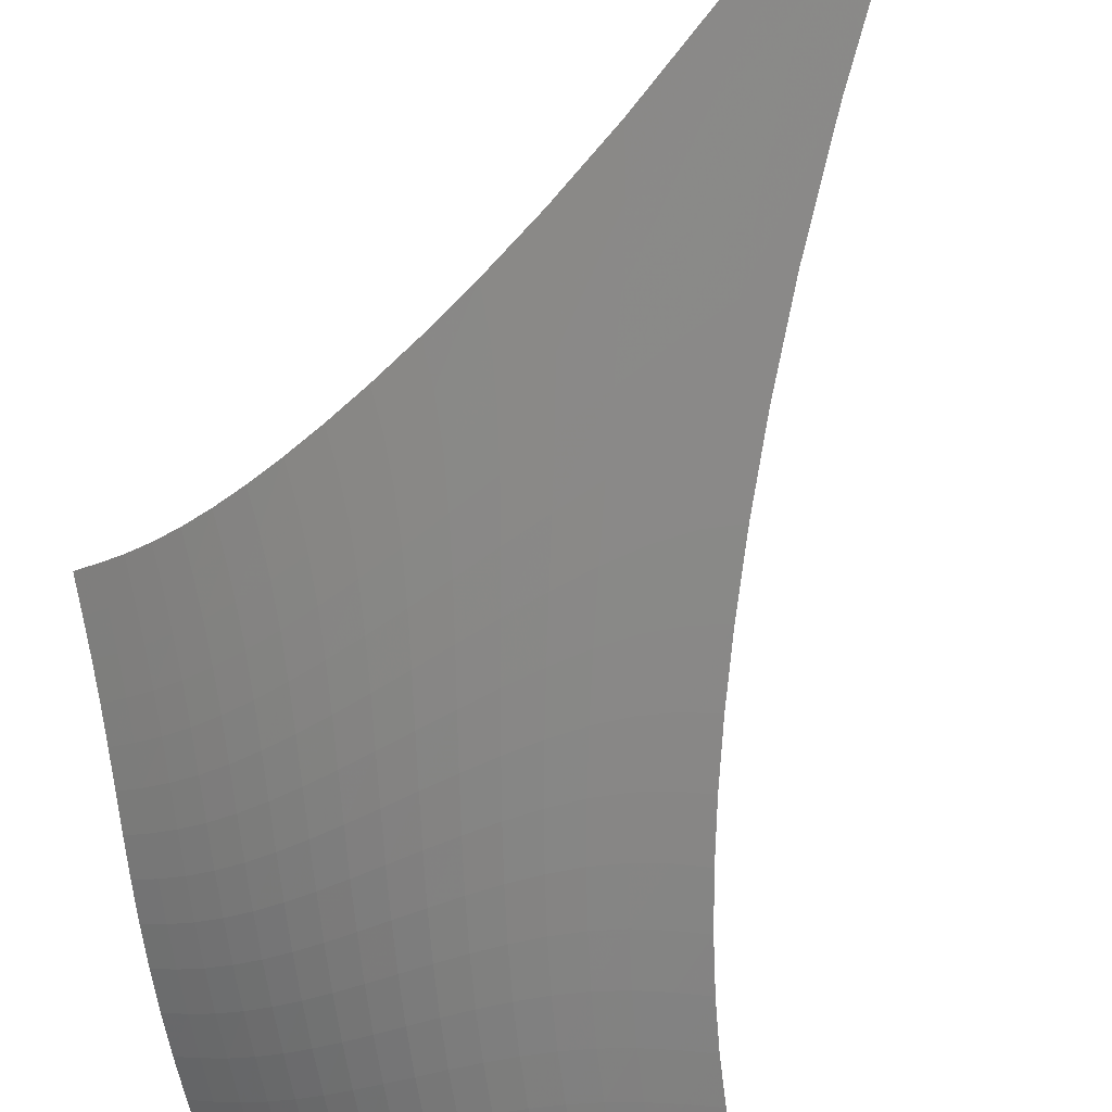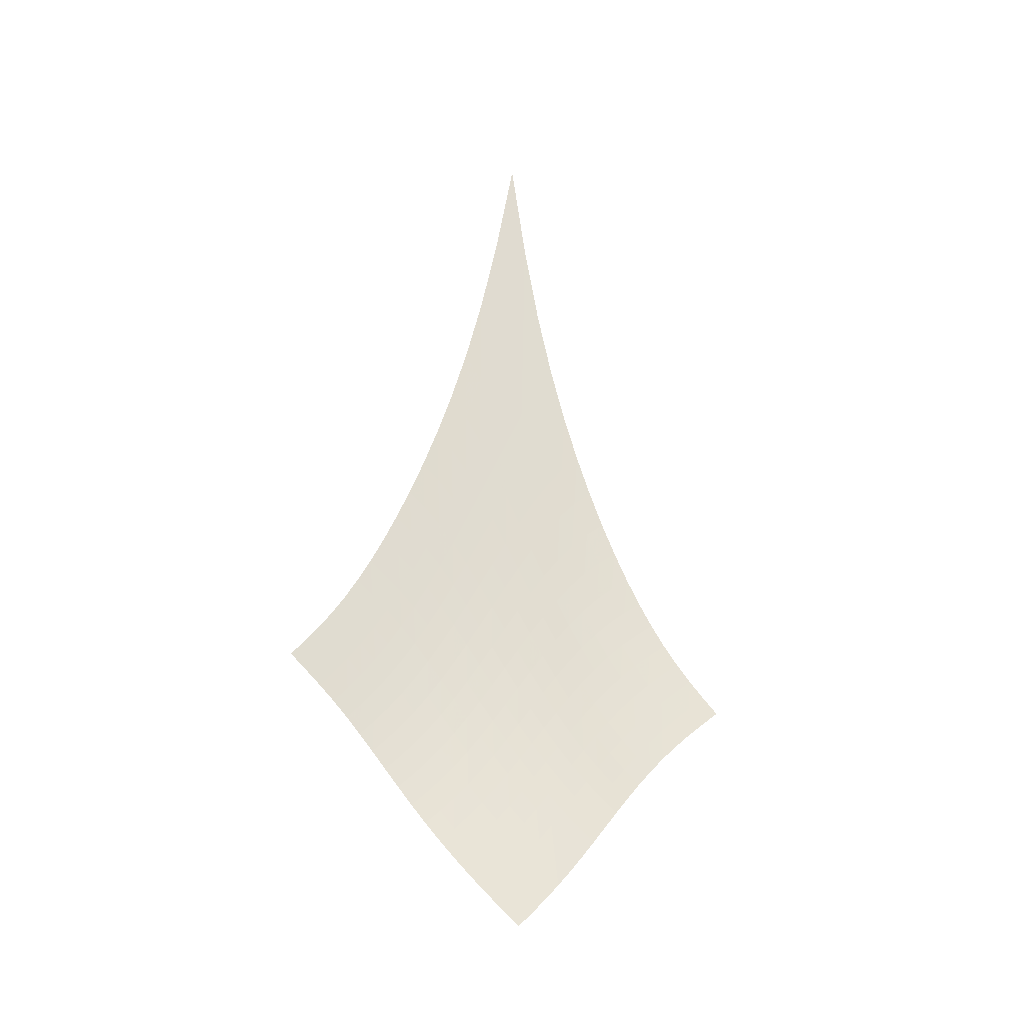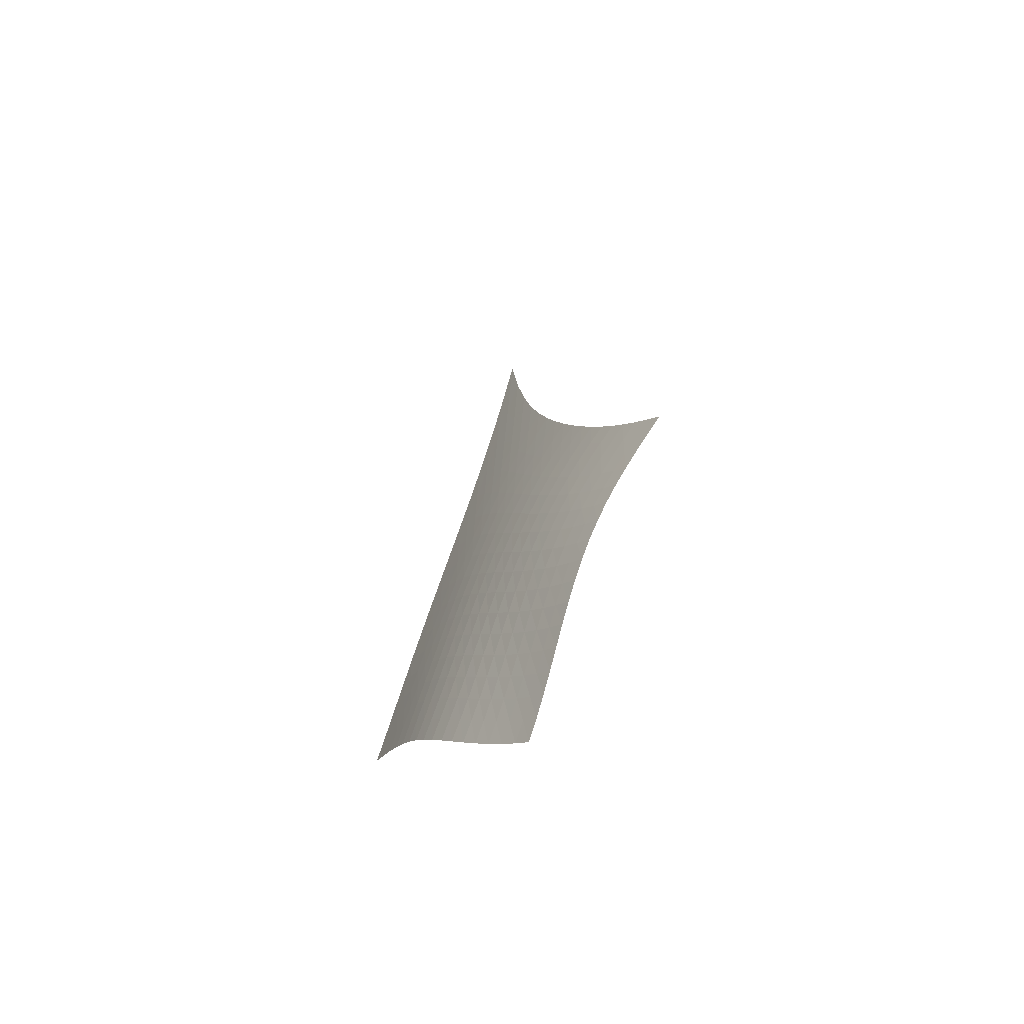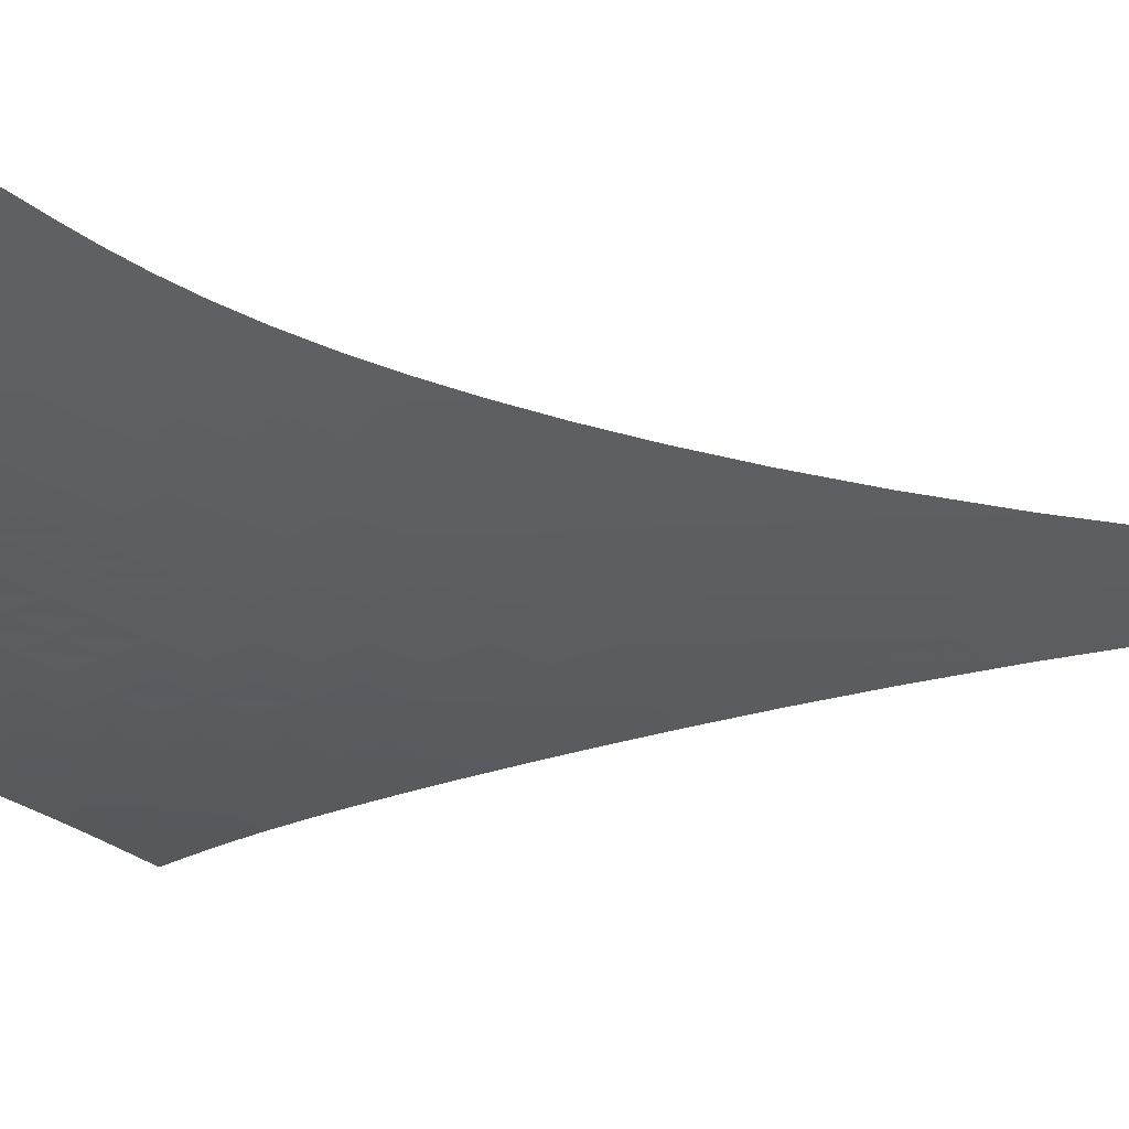
<metadata>
{"format":"obj","ext":"obj","renderer":"f3d","projection":"perspective","resolution":1024,"background":"white","views":[{"elev":-53.8,"azim":159.5,"up":"+Z"},{"elev":-27.3,"azim":-65.7,"up":"+Y"},{"elev":-65.7,"azim":-171.2,"up":"+Y"},{"elev":8.0,"azim":94.9,"up":"+Z"}]}
</metadata>
<code>
v -6.498 -0.07826 6.498
v -0.1881 -25.02 12.77
v -12.77 -25.02 0.1881
v -6.963 -34.71 6.963
v -12.33 -24.38 0.4942
v -11.9 -23.71 0.799
v -11.47 -22.99 1.103
v -11.06 -22.21 1.409
v -10.66 -21.36 1.721
v -10.27 -20.42 2.043
v -9.884 -19.4 2.378
v -9.504 -18.26 2.73
v -9.126 -17.01 3.101
v -8.747 -15.61 3.494
v -8.367 -14.02 3.913
v -7.983 -12.19 4.359
v -7.599 -10.02 4.838
v -7.217 -7.392 5.354
v -6.847 -4.106 5.908
v -5.908 -4.106 6.847
v -5.354 -7.392 7.217
v -4.838 -10.02 7.599
v -4.359 -12.19 7.983
v -3.913 -14.02 8.367
v -3.494 -15.61 8.747
v -3.101 -17.01 9.126
v -2.73 -18.26 9.504
v -2.378 -19.4 9.884
v -2.043 -20.42 10.27
v -1.721 -21.36 10.66
v -1.409 -22.21 11.06
v -1.103 -22.99 11.47
v -0.799 -23.71 11.9
v -0.4942 -24.38 12.33
v -0.5685 -25.54 12.28
v -0.9402 -26.06 11.8
v -1.301 -26.59 11.34
v -1.654 -27.15 10.91
v -2.006 -27.73 10.5
v -2.364 -28.34 10.12
v -2.738 -28.98 9.757
v -3.131 -29.63 9.419
v -3.549 -30.29 9.1
v -3.991 -30.96 8.795
v -4.458 -31.62 8.5
v -4.945 -32.28 8.208
v -5.447 -32.91 7.914
v -5.957 -33.53 7.61
v -6.464 -34.13 7.293
v -7.293 -34.13 6.464
v -7.61 -33.53 5.957
v -7.914 -32.91 5.447
v -8.208 -32.28 4.945
v -8.5 -31.62 4.458
v -8.795 -30.96 3.991
v -9.1 -30.29 3.549
v -9.419 -29.63 3.131
v -9.757 -28.98 2.738
v -10.12 -28.34 2.364
v -10.5 -27.73 2.006
v -10.91 -27.15 1.654
v -11.34 -26.59 1.301
v -11.8 -26.06 0.9402
v -12.28 -25.54 0.5685
v -6.303 -6.457 6.303
v -6.687 -8.913 5.773
v -7.072 -11.09 5.271
v -7.456 -13 4.798
v -7.838 -14.68 4.353
v -8.217 -16.18 3.934
v -8.596 -17.53 3.537
v -8.975 -18.76 3.161
v -9.358 -19.88 2.803
v -9.746 -20.9 2.46
v -10.14 -21.84 2.131
v -10.55 -22.7 1.811
v -10.97 -23.49 1.497
v -11.4 -24.22 1.186
v -11.84 -24.89 0.8769
v -5.773 -8.913 6.687
v -6.173 -10.67 6.173
v -6.563 -12.4 5.681
v -6.948 -14.01 5.215
v -7.329 -15.51 4.773
v -7.708 -16.89 4.354
v -8.086 -18.16 3.956
v -8.466 -19.34 3.577
v -8.85 -20.43 3.215
v -9.241 -21.43 2.867
v -9.64 -22.37 2.532
v -10.05 -23.22 2.205
v -10.48 -24.01 1.885
v -10.91 -24.74 1.568
v -11.35 -25.42 1.253
v -5.271 -11.09 7.072
v -5.681 -12.4 6.563
v -6.077 -13.77 6.077
v -6.463 -15.14 5.614
v -6.845 -16.45 5.175
v -7.223 -17.7 4.757
v -7.601 -18.89 4.359
v -7.981 -20 3.978
v -8.366 -21.05 3.613
v -8.758 -22.03 3.262
v -9.161 -22.94 2.922
v -9.575 -23.78 2.59
v -10 -24.57 2.264
v -10.44 -25.29 1.941
v -10.89 -25.96 1.62
v -4.798 -13 7.456
v -5.215 -14.01 6.948
v -5.614 -15.14 6.463
v -6.003 -16.3 6.003
v -6.384 -17.46 5.564
v -6.762 -18.59 5.147
v -7.14 -19.69 4.748
v -7.521 -20.74 4.367
v -7.907 -21.73 4.001
v -8.302 -22.68 3.647
v -8.706 -23.56 3.304
v -9.123 -24.39 2.968
v -9.553 -25.16 2.638
v -9.997 -25.87 2.309
v -10.45 -26.53 1.98
v -4.353 -14.68 7.838
v -4.773 -15.51 7.329
v -5.175 -16.45 6.845
v -5.564 -17.46 6.384
v -5.946 -18.49 5.946
v -6.325 -19.52 5.529
v -6.704 -20.54 5.131
v -7.086 -21.52 4.75
v -7.474 -22.47 4.384
v -7.87 -23.37 4.029
v -8.277 -24.23 3.684
v -8.697 -25.03 3.346
v -9.13 -25.78 3.011
v -9.577 -26.48 2.677
v -10.04 -27.12 2.341
v -3.934 -16.18 8.217
v -4.354 -16.89 7.708
v -4.757 -17.7 7.223
v -5.147 -18.59 6.762
v -5.529 -19.52 6.325
v -5.909 -20.47 5.909
v -6.289 -21.41 5.512
v -6.673 -22.33 5.132
v -7.064 -23.23 4.767
v -7.463 -24.09 4.413
v -7.873 -24.92 4.067
v -8.296 -25.7 3.728
v -8.733 -26.43 3.39
v -9.184 -27.12 3.051
v -9.647 -27.75 2.709
v -3.537 -17.53 8.596
v -3.956 -18.16 8.086
v -4.359 -18.89 7.601
v -4.748 -19.69 7.14
v -5.131 -20.54 6.704
v -5.512 -21.41 6.289
v -5.894 -22.28 5.894
v -6.282 -23.15 5.517
v -6.676 -24.01 5.154
v -7.079 -24.84 4.802
v -7.494 -25.63 4.458
v -7.921 -26.39 4.118
v -8.362 -27.11 3.779
v -8.816 -27.77 3.437
v -9.283 -28.39 3.09
v -3.161 -18.76 8.975
v -3.577 -19.34 8.466
v -3.978 -20 7.981
v -4.367 -20.74 7.521
v -4.75 -21.52 7.086
v -5.132 -22.33 6.673
v -5.517 -23.15 6.282
v -5.908 -23.98 5.908
v -6.306 -24.79 5.548
v -6.715 -25.59 5.2
v -7.135 -26.36 4.859
v -7.567 -27.1 4.522
v -8.013 -27.79 4.183
v -8.471 -28.45 3.84
v -8.941 -29.06 3.489
v -2.803 -19.88 9.358
v -3.215 -20.43 8.85
v -3.613 -21.05 8.366
v -4.001 -21.73 7.907
v -4.384 -22.47 7.474
v -4.767 -23.23 7.064
v -5.154 -24.01 6.676
v -5.548 -24.79 6.306
v -5.952 -25.57 5.952
v -6.367 -26.34 5.609
v -6.793 -27.09 5.274
v -7.232 -27.8 4.94
v -7.683 -28.48 4.604
v -8.147 -29.12 4.262
v -8.62 -29.73 3.91
v -2.46 -20.9 9.746
v -2.867 -21.43 9.241
v -3.262 -22.03 8.758
v -3.647 -22.68 8.302
v -4.029 -23.37 7.87
v -4.413 -24.09 7.463
v -4.802 -24.84 7.079
v -5.2 -25.59 6.715
v -5.609 -26.34 6.367
v -6.031 -27.08 6.031
v -6.464 -27.8 5.701
v -6.91 -28.5 5.374
v -7.368 -29.17 5.043
v -7.837 -29.8 4.704
v -8.313 -30.4 4.353
v -2.131 -21.84 10.14
v -2.532 -22.37 9.64
v -2.922 -22.94 9.161
v -3.304 -23.56 8.706
v -3.684 -24.23 8.277
v -4.067 -24.92 7.873
v -4.458 -25.63 7.494
v -4.859 -26.36 7.135
v -5.274 -27.09 6.793
v -5.701 -27.8 6.464
v -6.143 -28.51 6.143
v -6.597 -29.19 5.822
v -7.062 -29.84 5.498
v -7.536 -30.47 5.165
v -8.017 -31.06 4.818
v -1.811 -22.7 10.55
v -2.205 -23.22 10.05
v -2.59 -23.78 9.575
v -2.968 -24.39 9.123
v -3.346 -25.03 8.697
v -3.728 -25.7 8.296
v -4.118 -26.39 7.921
v -4.522 -27.1 7.567
v -4.94 -27.8 7.232
v -5.374 -28.5 6.91
v -5.822 -29.19 6.597
v -6.285 -29.86 6.285
v -6.758 -30.5 5.968
v -7.238 -31.12 5.641
v -7.723 -31.71 5.3
v -1.497 -23.49 10.97
v -1.885 -24.01 10.48
v -2.264 -24.57 10
v -2.638 -25.16 9.553
v -3.011 -25.78 9.13
v -3.39 -26.43 8.733
v -3.779 -27.11 8.362
v -4.183 -27.79 8.013
v -4.604 -28.48 7.683
v -5.043 -29.17 7.368
v -5.498 -29.84 7.062
v -5.968 -30.5 6.758
v -6.449 -31.14 6.449
v -6.936 -31.76 6.129
v -7.425 -32.35 5.796
v -1.186 -24.22 11.4
v -1.568 -24.74 10.91
v -1.941 -25.29 10.44
v -2.309 -25.87 9.997
v -2.677 -26.48 9.577
v -3.051 -27.12 9.184
v -3.437 -27.77 8.816
v -3.84 -28.45 8.471
v -4.262 -29.12 8.147
v -4.704 -29.8 7.837
v -5.165 -30.47 7.536
v -5.641 -31.12 7.238
v -6.129 -31.76 6.936
v -6.624 -32.37 6.624
v -7.119 -32.96 6.297
v -0.8769 -24.89 11.84
v -1.253 -25.42 11.35
v -1.62 -25.96 10.89
v -1.98 -26.53 10.45
v -2.341 -27.12 10.04
v -2.709 -27.75 9.647
v -3.09 -28.39 9.283
v -3.489 -29.06 8.941
v -3.91 -29.73 8.62
v -4.353 -30.4 8.313
v -4.818 -31.06 8.017
v -5.3 -31.71 7.723
v -5.796 -32.35 7.425
v -6.297 -32.96 7.119
v -6.798 -33.56 6.798
f 289 49 4
f 289 4 50
f 5 79 64
f 5 64 3
f 79 94 63
f 79 63 64
f 94 109 62
f 94 62 63
f 109 124 61
f 109 61 62
f 124 139 60
f 124 60 61
f 139 154 59
f 139 59 60
f 154 169 58
f 154 58 59
f 169 184 57
f 169 57 58
f 184 199 56
f 184 56 57
f 199 214 55
f 199 55 56
f 214 229 54
f 214 54 55
f 229 244 53
f 229 53 54
f 244 259 52
f 244 52 53
f 259 274 51
f 259 51 52
f 274 289 50
f 274 50 51
f 1 20 65
f 1 65 19
f 19 65 66
f 19 66 18
f 18 66 67
f 18 67 17
f 17 67 68
f 17 68 16
f 16 68 69
f 16 69 15
f 15 69 70
f 15 70 14
f 14 70 71
f 14 71 13
f 13 71 72
f 13 72 12
f 12 72 73
f 12 73 11
f 11 73 74
f 11 74 10
f 10 74 75
f 10 75 9
f 9 75 76
f 9 76 8
f 8 76 77
f 8 77 7
f 7 77 78
f 7 78 6
f 6 78 79
f 6 79 5
f 20 21 80
f 20 80 65
f 65 80 81
f 65 81 66
f 66 81 82
f 66 82 67
f 67 82 83
f 67 83 68
f 68 83 84
f 68 84 69
f 69 84 85
f 69 85 70
f 70 85 86
f 70 86 71
f 71 86 87
f 71 87 72
f 72 87 88
f 72 88 73
f 73 88 89
f 73 89 74
f 74 89 90
f 74 90 75
f 75 90 91
f 75 91 76
f 76 91 92
f 76 92 77
f 77 92 93
f 77 93 78
f 78 93 94
f 78 94 79
f 21 22 95
f 21 95 80
f 80 95 96
f 80 96 81
f 81 96 97
f 81 97 82
f 82 97 98
f 82 98 83
f 83 98 99
f 83 99 84
f 84 99 100
f 84 100 85
f 85 100 101
f 85 101 86
f 86 101 102
f 86 102 87
f 87 102 103
f 87 103 88
f 88 103 104
f 88 104 89
f 89 104 105
f 89 105 90
f 90 105 106
f 90 106 91
f 91 106 107
f 91 107 92
f 92 107 108
f 92 108 93
f 93 108 109
f 93 109 94
f 22 23 110
f 22 110 95
f 95 110 111
f 95 111 96
f 96 111 112
f 96 112 97
f 97 112 113
f 97 113 98
f 98 113 114
f 98 114 99
f 99 114 115
f 99 115 100
f 100 115 116
f 100 116 101
f 101 116 117
f 101 117 102
f 102 117 118
f 102 118 103
f 103 118 119
f 103 119 104
f 104 119 120
f 104 120 105
f 105 120 121
f 105 121 106
f 106 121 122
f 106 122 107
f 107 122 123
f 107 123 108
f 108 123 124
f 108 124 109
f 23 24 125
f 23 125 110
f 110 125 126
f 110 126 111
f 111 126 127
f 111 127 112
f 112 127 128
f 112 128 113
f 113 128 129
f 113 129 114
f 114 129 130
f 114 130 115
f 115 130 131
f 115 131 116
f 116 131 132
f 116 132 117
f 117 132 133
f 117 133 118
f 118 133 134
f 118 134 119
f 119 134 135
f 119 135 120
f 120 135 136
f 120 136 121
f 121 136 137
f 121 137 122
f 122 137 138
f 122 138 123
f 123 138 139
f 123 139 124
f 24 25 140
f 24 140 125
f 125 140 141
f 125 141 126
f 126 141 142
f 126 142 127
f 127 142 143
f 127 143 128
f 128 143 144
f 128 144 129
f 129 144 145
f 129 145 130
f 130 145 146
f 130 146 131
f 131 146 147
f 131 147 132
f 132 147 148
f 132 148 133
f 133 148 149
f 133 149 134
f 134 149 150
f 134 150 135
f 135 150 151
f 135 151 136
f 136 151 152
f 136 152 137
f 137 152 153
f 137 153 138
f 138 153 154
f 138 154 139
f 25 26 155
f 25 155 140
f 140 155 156
f 140 156 141
f 141 156 157
f 141 157 142
f 142 157 158
f 142 158 143
f 143 158 159
f 143 159 144
f 144 159 160
f 144 160 145
f 145 160 161
f 145 161 146
f 146 161 162
f 146 162 147
f 147 162 163
f 147 163 148
f 148 163 164
f 148 164 149
f 149 164 165
f 149 165 150
f 150 165 166
f 150 166 151
f 151 166 167
f 151 167 152
f 152 167 168
f 152 168 153
f 153 168 169
f 153 169 154
f 26 27 170
f 26 170 155
f 155 170 171
f 155 171 156
f 156 171 172
f 156 172 157
f 157 172 173
f 157 173 158
f 158 173 174
f 158 174 159
f 159 174 175
f 159 175 160
f 160 175 176
f 160 176 161
f 161 176 177
f 161 177 162
f 162 177 178
f 162 178 163
f 163 178 179
f 163 179 164
f 164 179 180
f 164 180 165
f 165 180 181
f 165 181 166
f 166 181 182
f 166 182 167
f 167 182 183
f 167 183 168
f 168 183 184
f 168 184 169
f 27 28 185
f 27 185 170
f 170 185 186
f 170 186 171
f 171 186 187
f 171 187 172
f 172 187 188
f 172 188 173
f 173 188 189
f 173 189 174
f 174 189 190
f 174 190 175
f 175 190 191
f 175 191 176
f 176 191 192
f 176 192 177
f 177 192 193
f 177 193 178
f 178 193 194
f 178 194 179
f 179 194 195
f 179 195 180
f 180 195 196
f 180 196 181
f 181 196 197
f 181 197 182
f 182 197 198
f 182 198 183
f 183 198 199
f 183 199 184
f 28 29 200
f 28 200 185
f 185 200 201
f 185 201 186
f 186 201 202
f 186 202 187
f 187 202 203
f 187 203 188
f 188 203 204
f 188 204 189
f 189 204 205
f 189 205 190
f 190 205 206
f 190 206 191
f 191 206 207
f 191 207 192
f 192 207 208
f 192 208 193
f 193 208 209
f 193 209 194
f 194 209 210
f 194 210 195
f 195 210 211
f 195 211 196
f 196 211 212
f 196 212 197
f 197 212 213
f 197 213 198
f 198 213 214
f 198 214 199
f 29 30 215
f 29 215 200
f 200 215 216
f 200 216 201
f 201 216 217
f 201 217 202
f 202 217 218
f 202 218 203
f 203 218 219
f 203 219 204
f 204 219 220
f 204 220 205
f 205 220 221
f 205 221 206
f 206 221 222
f 206 222 207
f 207 222 223
f 207 223 208
f 208 223 224
f 208 224 209
f 209 224 225
f 209 225 210
f 210 225 226
f 210 226 211
f 211 226 227
f 211 227 212
f 212 227 228
f 212 228 213
f 213 228 229
f 213 229 214
f 30 31 230
f 30 230 215
f 215 230 231
f 215 231 216
f 216 231 232
f 216 232 217
f 217 232 233
f 217 233 218
f 218 233 234
f 218 234 219
f 219 234 235
f 219 235 220
f 220 235 236
f 220 236 221
f 221 236 237
f 221 237 222
f 222 237 238
f 222 238 223
f 223 238 239
f 223 239 224
f 224 239 240
f 224 240 225
f 225 240 241
f 225 241 226
f 226 241 242
f 226 242 227
f 227 242 243
f 227 243 228
f 228 243 244
f 228 244 229
f 31 32 245
f 31 245 230
f 230 245 246
f 230 246 231
f 231 246 247
f 231 247 232
f 232 247 248
f 232 248 233
f 233 248 249
f 233 249 234
f 234 249 250
f 234 250 235
f 235 250 251
f 235 251 236
f 236 251 252
f 236 252 237
f 237 252 253
f 237 253 238
f 238 253 254
f 238 254 239
f 239 254 255
f 239 255 240
f 240 255 256
f 240 256 241
f 241 256 257
f 241 257 242
f 242 257 258
f 242 258 243
f 243 258 259
f 243 259 244
f 32 33 260
f 32 260 245
f 245 260 261
f 245 261 246
f 246 261 262
f 246 262 247
f 247 262 263
f 247 263 248
f 248 263 264
f 248 264 249
f 249 264 265
f 249 265 250
f 250 265 266
f 250 266 251
f 251 266 267
f 251 267 252
f 252 267 268
f 252 268 253
f 253 268 269
f 253 269 254
f 254 269 270
f 254 270 255
f 255 270 271
f 255 271 256
f 256 271 272
f 256 272 257
f 257 272 273
f 257 273 258
f 258 273 274
f 258 274 259
f 33 34 275
f 33 275 260
f 260 275 276
f 260 276 261
f 261 276 277
f 261 277 262
f 262 277 278
f 262 278 263
f 263 278 279
f 263 279 264
f 264 279 280
f 264 280 265
f 265 280 281
f 265 281 266
f 266 281 282
f 266 282 267
f 267 282 283
f 267 283 268
f 268 283 284
f 268 284 269
f 269 284 285
f 269 285 270
f 270 285 286
f 270 286 271
f 271 286 287
f 271 287 272
f 272 287 288
f 272 288 273
f 273 288 289
f 273 289 274
f 34 2 35
f 34 35 275
f 275 35 36
f 275 36 276
f 276 36 37
f 276 37 277
f 277 37 38
f 277 38 278
f 278 38 39
f 278 39 279
f 279 39 40
f 279 40 280
f 280 40 41
f 280 41 281
f 281 41 42
f 281 42 282
f 282 42 43
f 282 43 283
f 283 43 44
f 283 44 284
f 284 44 45
f 284 45 285
f 285 45 46
f 285 46 286
f 286 46 47
f 286 47 287
f 287 47 48
f 287 48 288
f 288 48 49
f 288 49 289

</code>
